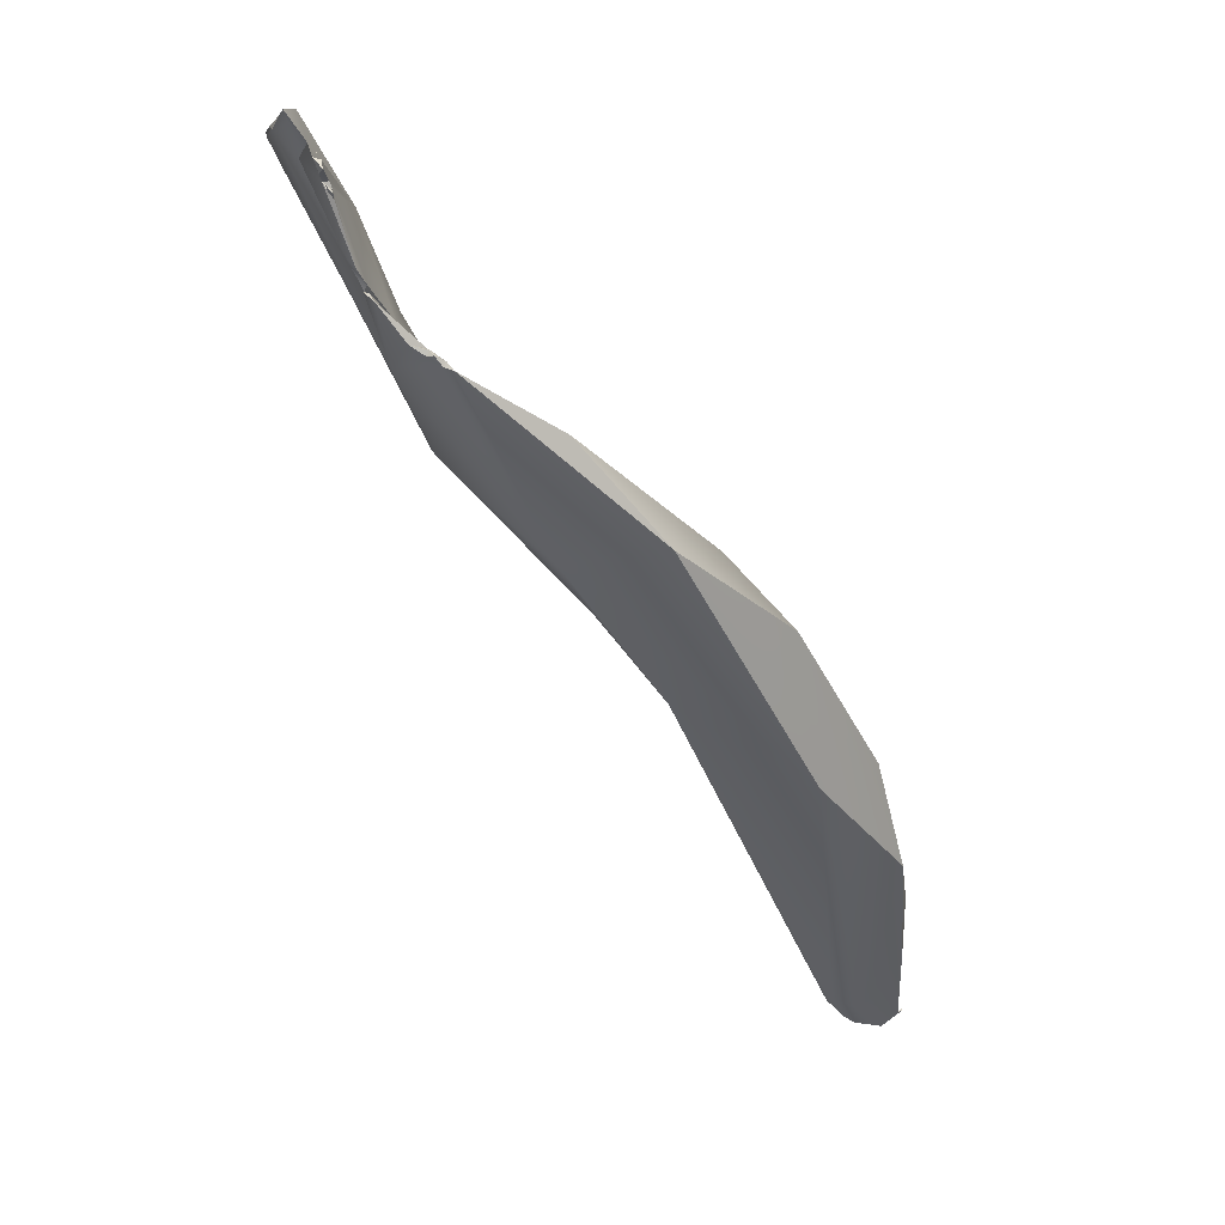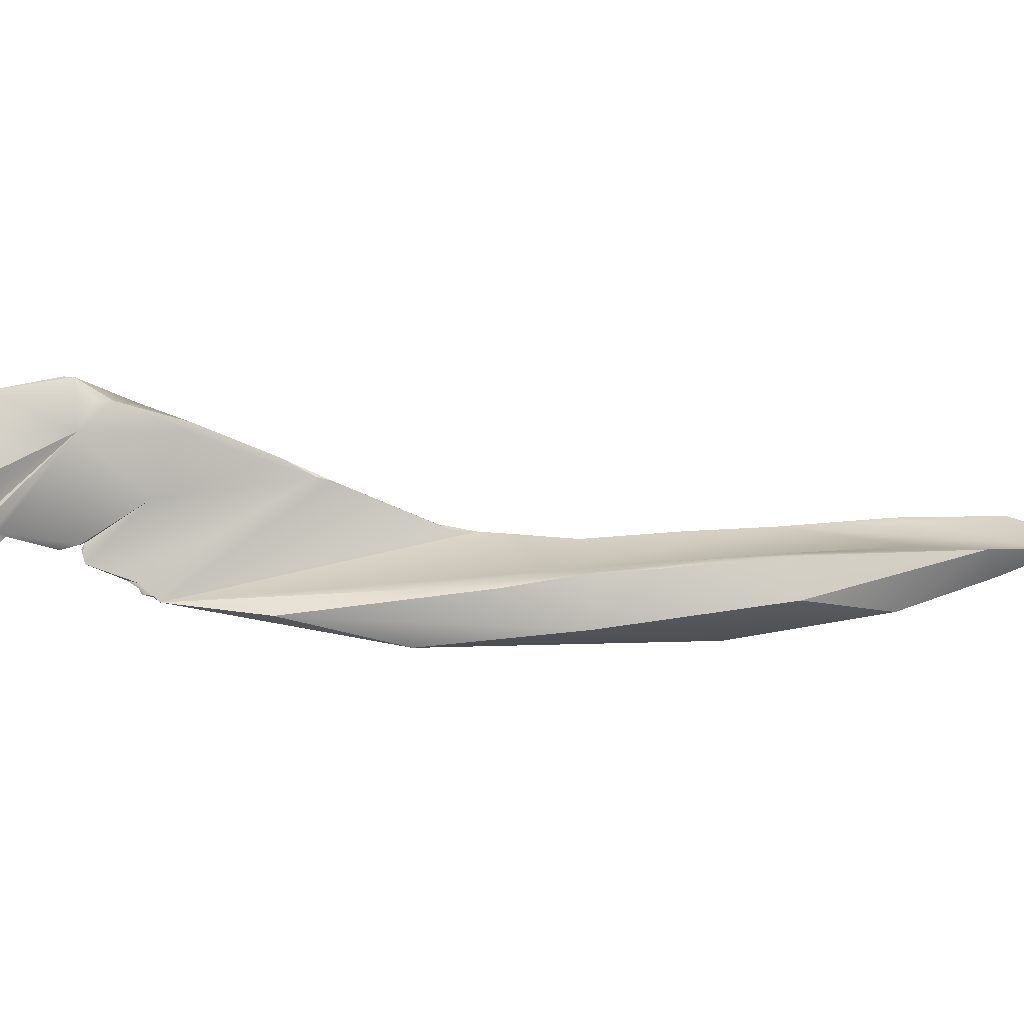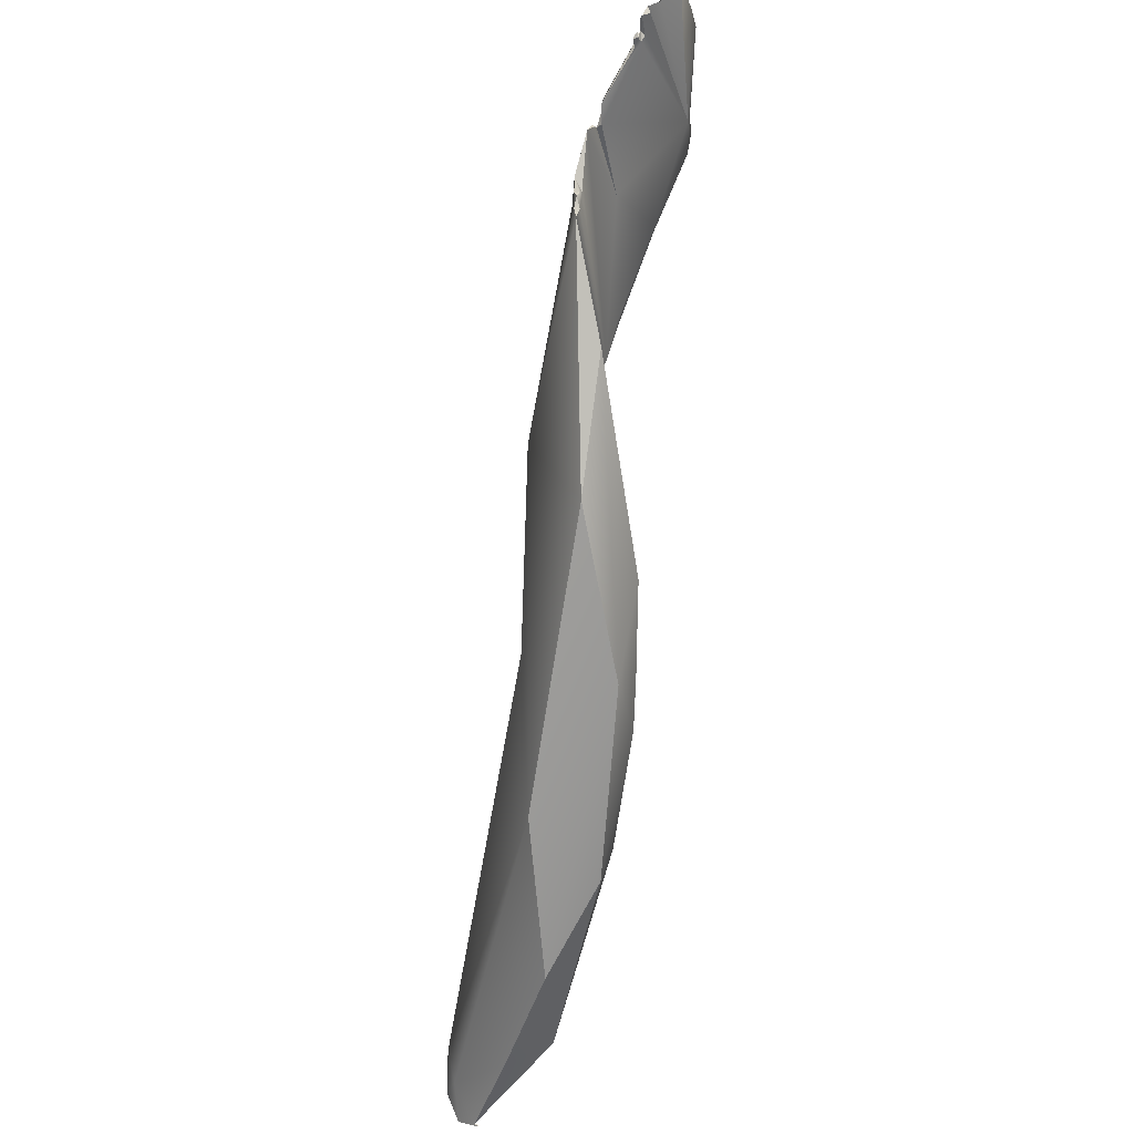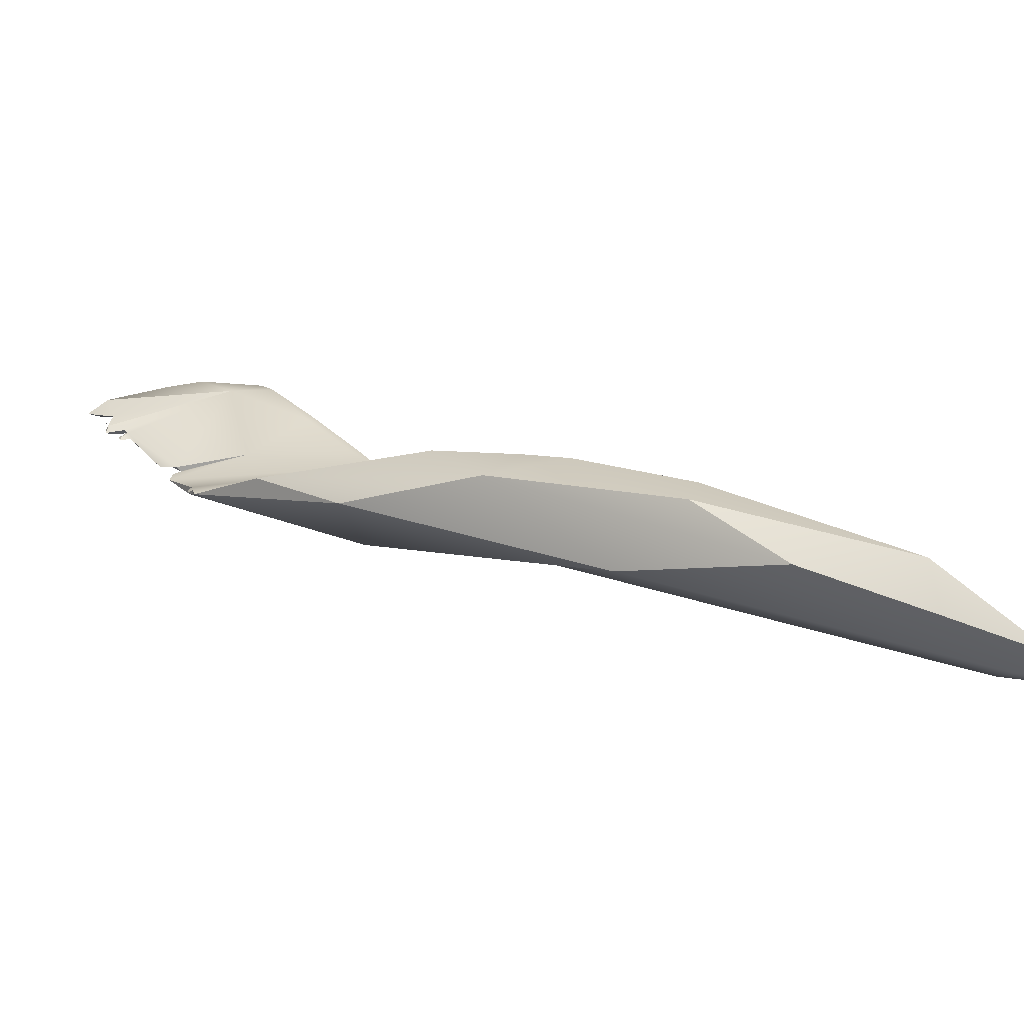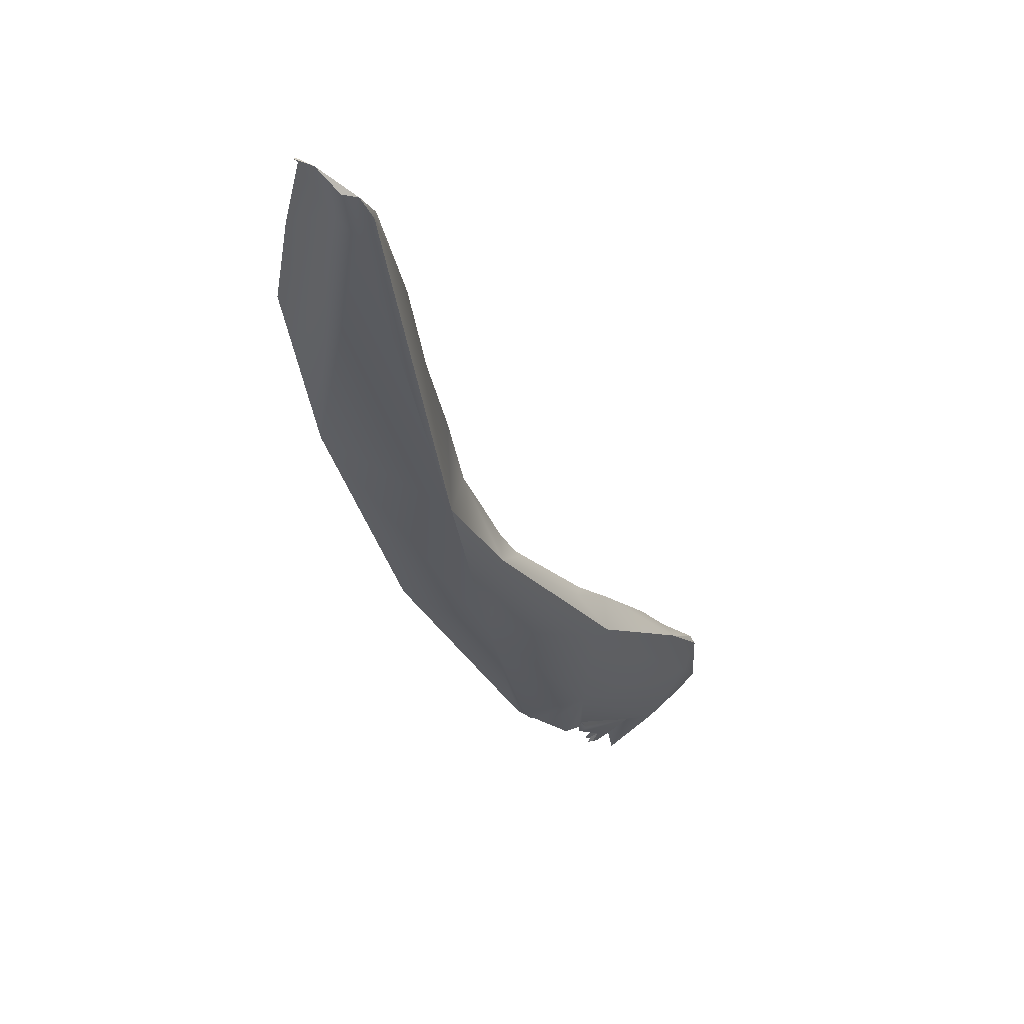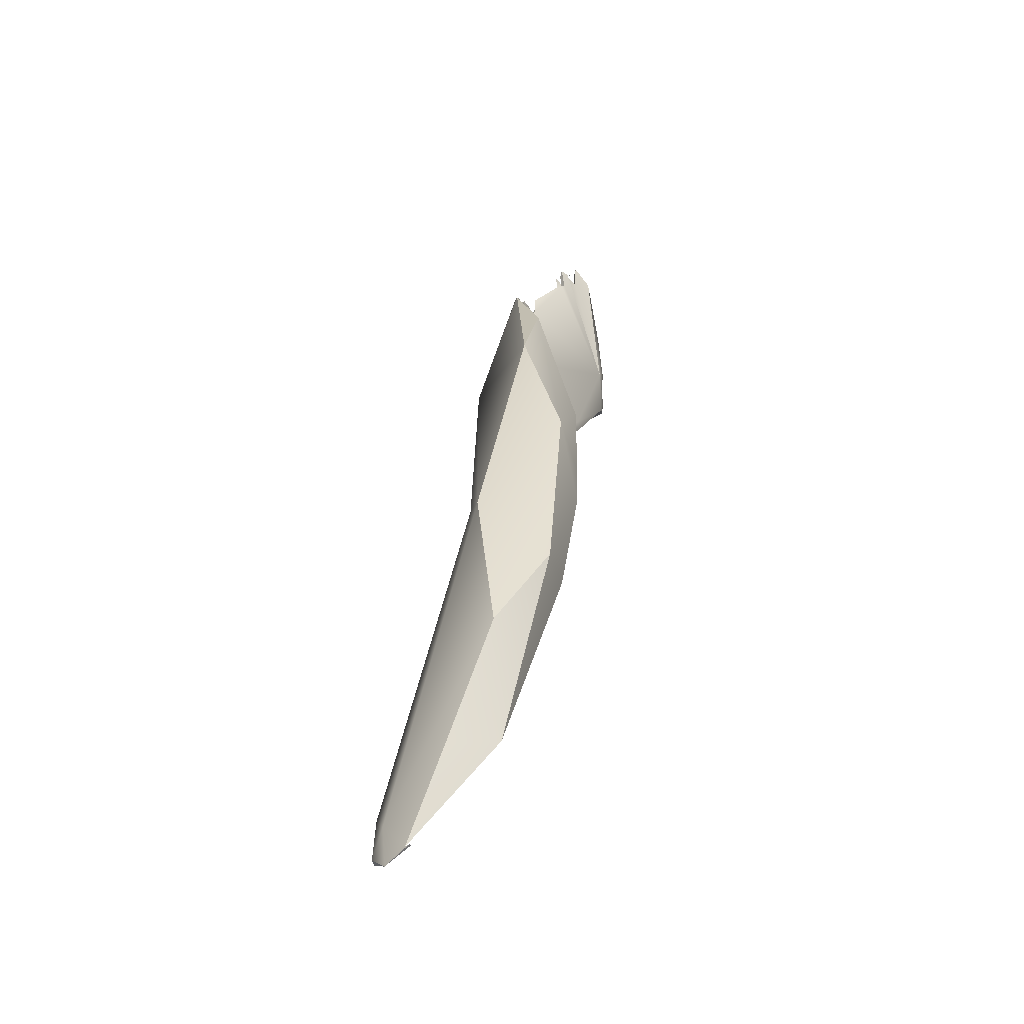
<metadata>
{"format":"obj","ext":"obj","renderer":"f3d","projection":"perspective","resolution":1024,"background":"white","views":[{"elev":68.5,"azim":-155.3,"up":"+Y"},{"elev":64.1,"azim":-130.6,"up":"+Z"},{"elev":54.0,"azim":-92.9,"up":"+Y"},{"elev":1.6,"azim":-92.6,"up":"+Z"},{"elev":-40.7,"azim":-22.5,"up":"+Z"},{"elev":-21.7,"azim":-93.7,"up":"+Y"}]}
</metadata>
<code>
v -138.6 -135.7 -64
v -139 -135.2 -63.34
v -139.1 -135.1 -63.2
v -139 -135.2 -63.33
v -139 -135.1 -63.16
v -138.2 -131.4 -62.04
v -137 -126.5 -60.34
v -133.4 -120.7 -60.76
v -137 -135.4 -64.33
v -137.5 -135.3 -64.41
v -136.4 -133.7 -64.29
v -136.2 -134.6 -64.21
v -137.6 -134.2 -64.07
v -136.1 -134.6 -63.85
v -138.1 -134.2 -63.08
v -137.5 -131.1 -60.08
v -135.4 -129 -60.24
v -134.8 -123.2 -58.15
v -134 -130.6 -62.35
v -133.5 -130.3 -62.39
v -133.3 -124.5 -58.05
v -133.1 -123.7 -57.57
v -130.7 -116.1 -57.35
v -126.4 -110.7 -58.49
v -131.1 -125.7 -60.82
v -131.8 -121.9 -57.28
v -129.1 -122.4 -60.04
v -130.6 -119.4 -56.73
v -127.4 -118.7 -60.76
v -129.3 -117.6 -56.58
v -127.7 -116.2 -57.26
v -127.4 -114.2 -56.44
v -127 -118.7 -59.05
v -125.4 -117.1 -58.95
v -125.5 -116.8 -58.73
v -124.1 -115.6 -59.83
v -125.8 -112.6 -56.79
v -123 -111.6 -60.23
v -122.3 -107.3 -57.57
v -124.2 -115.8 -58.67
v -123.5 -115 -58.54
v -123 -114.8 -58.68
v -118.7 -104.4 -58.28
v -118.4 -104.4 -58.33
v -118.4 -104.4 -58.12
v -118 -104.1 -58.22
v -117.8 -104.2 -58.3
v -117.8 -104.1 -58.1
v -117.9 -104.2 -58.07
v -117.7 -104.3 -58.01
v -119.5 -112.8 -58.19
v -116.4 -106.3 -58.29
v -117.2 -104 -58.25
v -115.8 -103.1 -57.73
v -115.5 -103.3 -57.48
v -119.3 -112.5 -57.48
v -118.9 -112.1 -57.14
v -117.8 -111 -58.57
v -117.5 -111.3 -58.31
v -117.7 -111.4 -56.62
v -117.6 -111 -56.57
v -115.7 -106.5 -56.64
v -115.3 -103.4 -57.5
v -115.3 -103.4 -57.19
v -115.2 -103.6 -57.36
v -115 -102.6 -57.17
v -114.9 -103.1 -57.17
v -114.7 -102.9 -57.1
v -114.5 -102.6 -57
v -113.8 -100.8 -56.04
v -113.7 -101.2 -55.96
v -113.6 -100.9 -55.97
v -113.6 -100.9 -55.85
v -113.4 -100.7 -55.86
v -113.6 -101.1 -55.71
v -113.4 -101 -55.58
v -113.3 -100.1 -55.7
v -113.2 -100.4 -55.76
v -113.2 -100.9 -55.72
v -113.1 -100.2 -55.38
v -112.9 -100.1 -55.47
v -113 -100.1 -55.3
v -112.9 -100.1 -55.25
v -112.9 -100.1 -55.28
v -112.4 -100.3 -54.97
v -111.9 -99.7 -54.97
v -111.7 -99.13 -54.85
v -115 -109 -55.13
v -114.8 -109.4 -55.13
v -113 -105.6 -53.85
v -112 -101.6 -54.97
v -110.8 -101.5 -54.42
v -111.7 -100 -54.23
v -111.2 -100.5 -54.13
v -112.8 -108.3 -55.09
v -112.9 -107.4 -53.79
v -112.5 -106.9 -53.65
v -110.5 -101.8 -54.2
v -110.5 -102.5 -53.63
v -110.1 -103.3 -53.84
v -111.2 -106.8 -53.57
v -110.8 -106.5 -53.67
v -110.6 -104.9 -53.98
v -109.7 -104 -53.35
v -138.6 -135.7 -64
v -138.6 -135.7 -64
v -138.6 -135.7 -64
v -138.6 -135.7 -64
v -139 -135.2 -63.34
v -139 -135.2 -63.34
v -139 -135.2 -63.34
v -139 -135.2 -63.34
v -139.1 -135.1 -63.2
v -139.1 -135.1 -63.2
v -139 -135.2 -63.33
v -139 -135.2 -63.33
v -139 -135.2 -63.33
v -139 -135.1 -63.16
v -139 -135.1 -63.16
v -138.2 -131.4 -62.04
v -137 -126.5 -60.34
v -137 -126.5 -60.34
v -133.4 -120.7 -60.76
v -137 -135.4 -64.33
v -137 -135.4 -64.33
v -137 -135.4 -64.33
v -137.5 -135.3 -64.41
v -136.2 -134.6 -64.21
v -136.1 -134.6 -63.85
v -138.1 -134.2 -63.08
v -137.5 -131.1 -60.08
v -137.5 -131.1 -60.08
v -134.8 -123.2 -58.15
v -134.8 -123.2 -58.15
v -133.5 -130.3 -62.39
v -133.1 -123.7 -57.57
v -130.7 -116.1 -57.35
v -126.4 -110.7 -58.49
v -126.4 -110.7 -58.49
v -126.4 -110.7 -58.49
v -131.1 -125.7 -60.82
v -129.1 -122.4 -60.04
v -130.6 -119.4 -56.73
v -127.4 -118.7 -60.76
v -127.4 -118.7 -60.76
v -127.4 -118.7 -60.76
v -129.3 -117.6 -56.58
v -127.4 -114.2 -56.44
v -127 -118.7 -59.05
v -125.4 -117.1 -58.95
v -124.1 -115.6 -59.83
v -122.3 -107.3 -57.57
v -122.3 -107.3 -57.57
v -124.2 -115.8 -58.67
v -124.2 -115.8 -58.67
v -124.2 -115.8 -58.67
v -123.5 -115 -58.54
v -123.5 -115 -58.54
v -123 -114.8 -58.68
v -118.7 -104.4 -58.28
v -118.7 -104.4 -58.28
v -118.7 -104.4 -58.28
v -118.7 -104.4 -58.28
v -118.7 -104.4 -58.28
v -118.4 -104.4 -58.33
v -118.4 -104.4 -58.12
v -118 -104.1 -58.22
v -118 -104.1 -58.22
v -118 -104.1 -58.22
v -117.8 -104.2 -58.3
v -117.8 -104.2 -58.3
v -117.8 -104.1 -58.1
v -117.8 -104.1 -58.1
v -117.7 -104.3 -58.01
v -117.2 -104 -58.25
v -117.2 -104 -58.25
v -117.2 -104 -58.25
v -115.8 -103.1 -57.73
v -115.8 -103.1 -57.73
v -115.8 -103.1 -57.73
v -115.5 -103.3 -57.48
v -115.5 -103.3 -57.48
v -119.3 -112.5 -57.48
v -119.3 -112.5 -57.48
v -118.9 -112.1 -57.14
v -117.5 -111.3 -58.31
v -117.7 -111.4 -56.62
v -117.7 -111.4 -56.62
v -115.7 -106.5 -56.64
v -115.3 -103.4 -57.5
v -115.3 -103.4 -57.5
v -115.3 -103.4 -57.19
v -115.3 -103.4 -57.19
v -115.3 -103.4 -57.19
v -115.2 -103.6 -57.36
v -115.2 -103.6 -57.36
v -115.2 -103.6 -57.36
v -115.2 -103.6 -57.36
v -115.2 -103.6 -57.36
v -115 -102.6 -57.17
v -115 -102.6 -57.17
v -114.9 -103.1 -57.17
v -114.7 -102.9 -57.1
v -113.8 -100.8 -56.04
v -113.8 -100.8 -56.04
v -113.7 -101.2 -55.96
v -113.7 -101.2 -55.96
v -113.6 -100.9 -55.97
v -113.6 -100.9 -55.97
v -113.6 -100.9 -55.85
v -113.6 -100.9 -55.85
v -113.6 -100.9 -55.85
v -113.6 -100.9 -55.85
v -113.4 -100.7 -55.86
v -113.4 -100.7 -55.86
v -113.6 -101.1 -55.71
v -113.6 -101.1 -55.71
v -113.4 -101 -55.58
v -113.4 -101 -55.58
v -113.3 -100.1 -55.7
v -113.3 -100.1 -55.7
v -113.3 -100.1 -55.7
v -113.2 -100.4 -55.76
v -113.2 -100.4 -55.76
v -113.2 -100.9 -55.72
v -113.2 -100.9 -55.72
v -113.2 -100.9 -55.72
v -113.2 -100.9 -55.72
v -113.2 -100.9 -55.72
v -113.2 -100.9 -55.72
v -113.1 -100.2 -55.38
v -113.1 -100.2 -55.38
v -112.9 -100.1 -55.47
v -112.9 -100.1 -55.47
v -112.9 -100.1 -55.47
v -112.9 -100.1 -55.47
v -113 -100.1 -55.3
v -112.9 -100.1 -55.25
v -112.9 -100.1 -55.28
v -112.4 -100.3 -54.97
v -112.4 -100.3 -54.97
v -111.7 -99.13 -54.85
v -111.7 -99.13 -54.85
v -111.7 -99.13 -54.85
v -111.7 -99.13 -54.85
v -114.8 -109.4 -55.13
v -113 -105.6 -53.85
v -113 -105.6 -53.85
v -112 -101.6 -54.97
v -110.8 -101.5 -54.42
v -111.7 -100 -54.23
v -111.2 -100.5 -54.13
v -111.2 -100.5 -54.13
v -112.8 -108.3 -55.09
v -112.8 -108.3 -55.09
v -112.9 -107.4 -53.79
v -110.5 -101.8 -54.2
v -110.5 -101.8 -54.2
v -110.5 -102.5 -53.63
v -111.2 -106.8 -53.57
v -111.2 -106.8 -53.57
v -111.2 -106.8 -53.57
v -110.8 -106.5 -53.67
v -110.8 -106.5 -53.67
v -109.7 -104 -53.35
v -109.7 -104 -53.35
v -109.7 -104 -53.35
g grp1
f 13 1 2
f 1 13 10
f 15 4 105
f 3 2 1
f 113 106 5
f 109 114 115
f 118 107 116
f 115 114 119
f 16 110 15
f 117 130 111
f 6 13 2
f 131 120 112
f 131 7 120
f 121 13 6
f 13 121 8
f 122 23 123
f 11 9 10
f 127 124 108
f 13 11 10
f 12 11 29
f 125 14 105
f 12 9 11
f 129 126 128
f 129 128 20
f 128 144 20
f 14 15 105
f 15 17 16
f 8 145 11
f 11 13 8
f 7 131 18
f 133 23 122
f 38 145 8
f 23 24 123
f 135 19 14
f 19 15 14
f 15 19 25
f 25 19 135
f 141 20 144
f 16 17 21
f 25 17 15
f 17 31 21
f 21 22 16
f 132 136 134
f 21 26 22
f 21 31 26
f 31 17 25
f 134 136 28
f 134 28 137
f 137 28 30
f 137 32 39
f 137 39 138
f 141 144 27
f 22 26 143
f 33 25 142
f 27 144 149
f 26 31 147
f 26 147 143
f 149 144 36
f 151 146 38
f 30 32 137
f 37 147 31
f 37 148 147
f 37 31 43
f 148 37 152
f 38 8 139
f 25 33 31
f 149 36 34
f 35 31 33
f 33 150 35
f 150 40 35
f 36 154 34
f 40 31 35
f 37 160 152
f 139 161 38
f 140 153 162
f 38 161 44
f 154 36 42
f 41 163 155
f 31 40 43
f 156 159 157
f 41 56 163
f 183 158 42
f 58 59 151
f 38 44 52
f 165 45 46
f 166 163 57
f 45 165 164
f 50 166 57
f 44 167 47
f 49 168 166
f 170 169 48
f 49 172 168
f 50 49 166
f 53 172 50
f 175 171 173
f 50 172 49
f 51 36 186
f 42 36 183
f 36 51 183
f 56 57 163
f 58 151 38
f 51 186 60
f 52 58 38
f 52 103 58
f 54 50 57
f 62 54 57
f 44 47 52
f 52 47 176
f 174 178 177
f 176 179 52
f 65 52 63
f 63 52 179
f 190 180 55
f 62 181 54
f 183 51 60
f 95 59 58
f 254 60 186
f 184 187 185
f 188 61 57
f 61 62 57
f 92 52 65
f 182 195 191
f 64 196 189
f 197 181 62
f 198 192 67
f 66 68 193
f 67 192 203
f 69 68 66
f 69 66 79
f 202 68 91
f 91 68 69
f 91 69 79
f 91 199 202
f 92 65 249
f 75 200 194
f 71 70 72
f 204 206 73
f 70 74 72
f 75 206 200
f 225 201 207
f 210 226 208
f 72 227 71
f 75 73 206
f 214 211 209
f 205 212 215
f 216 228 213
f 217 76 229
f 230 218 78
f 77 78 218
f 219 80 220
f 81 223 221
f 222 231 233
f 79 224 234
f 88 62 61
f 88 61 188
f 89 88 188
f 103 95 58
f 194 62 90
f 194 90 75
f 90 80 219
f 247 235 232
f 90 219 75
f 248 85 236
f 85 248 93
f 90 99 251
f 84 83 82
f 238 239 237
f 234 91 79
f 91 234 240
f 241 86 249
f 92 249 86
f 92 86 87
f 93 242 85
f 241 243 86
f 89 96 88
f 254 246 60
f 246 254 256
f 88 90 62
f 103 52 92
f 103 92 100
f 94 250 244
f 252 245 251
f 98 250 94
f 252 251 99
f 96 90 88
f 96 97 90
f 102 95 103
f 96 101 97
f 90 97 101
f 102 103 104
f 256 254 260
f 255 263 261
f 265 99 90
f 257 100 92
f 253 259 258
f 257 104 100
f 266 258 259
f 262 264 267
f 101 265 90
f 104 103 100

</code>
